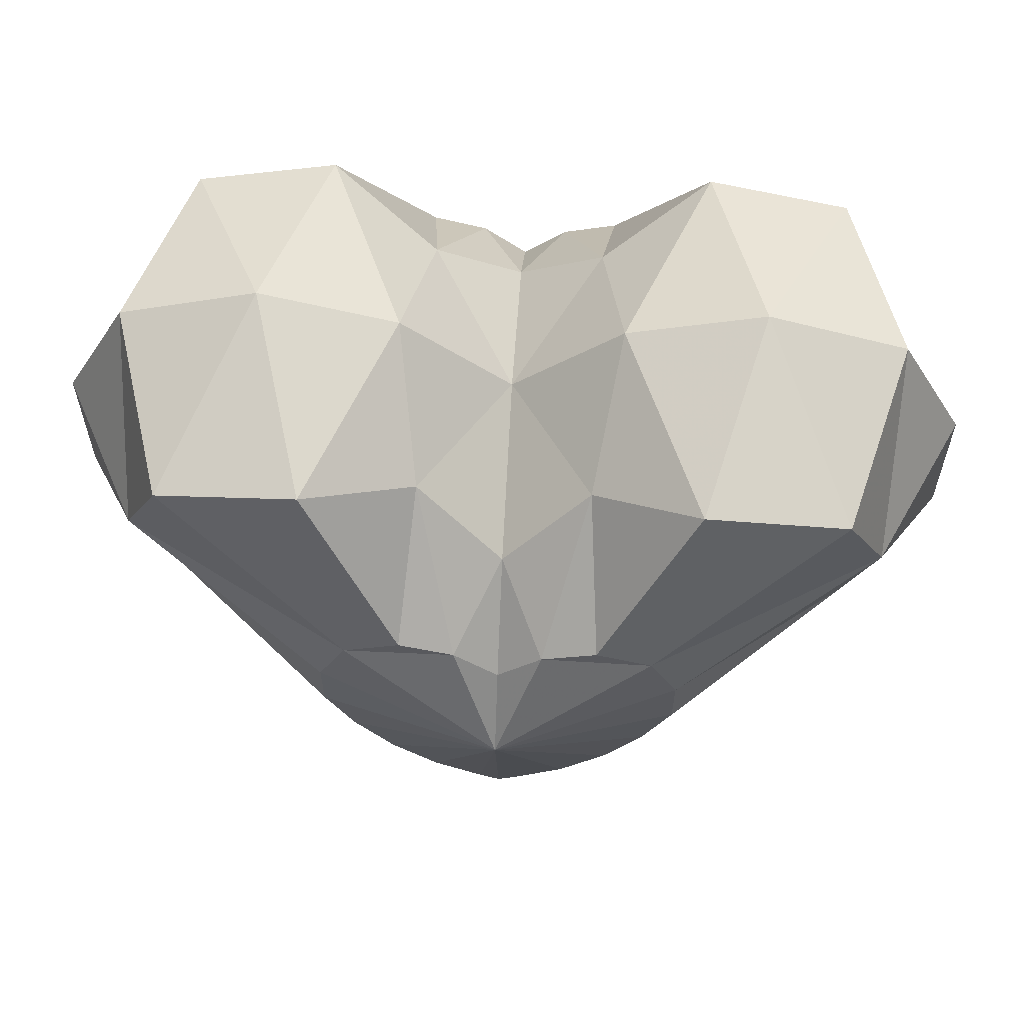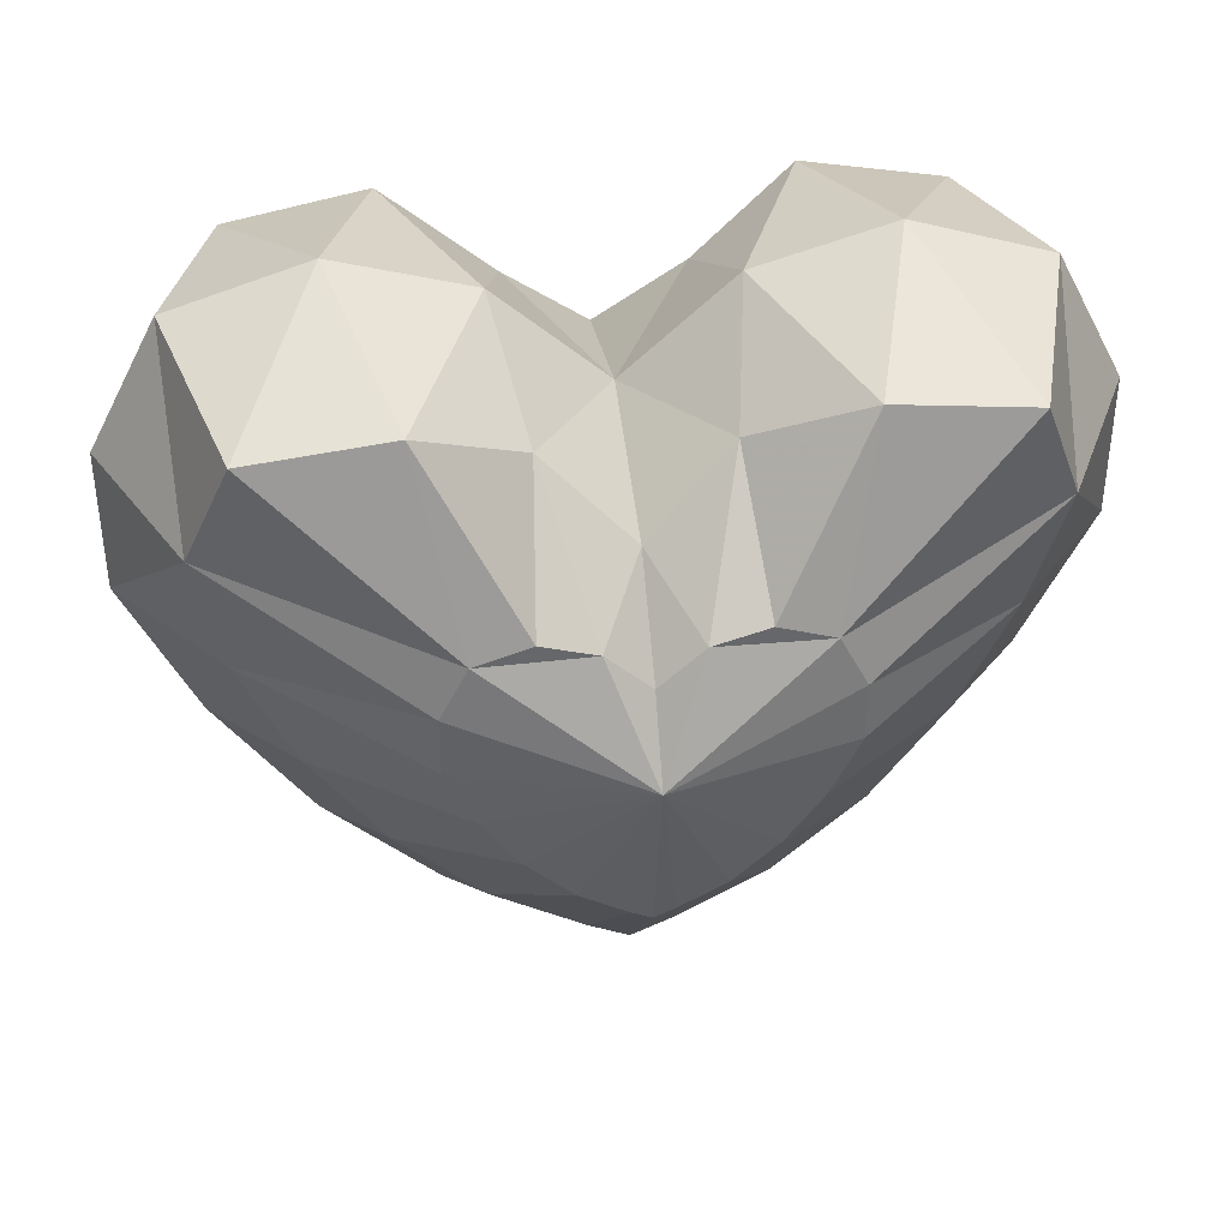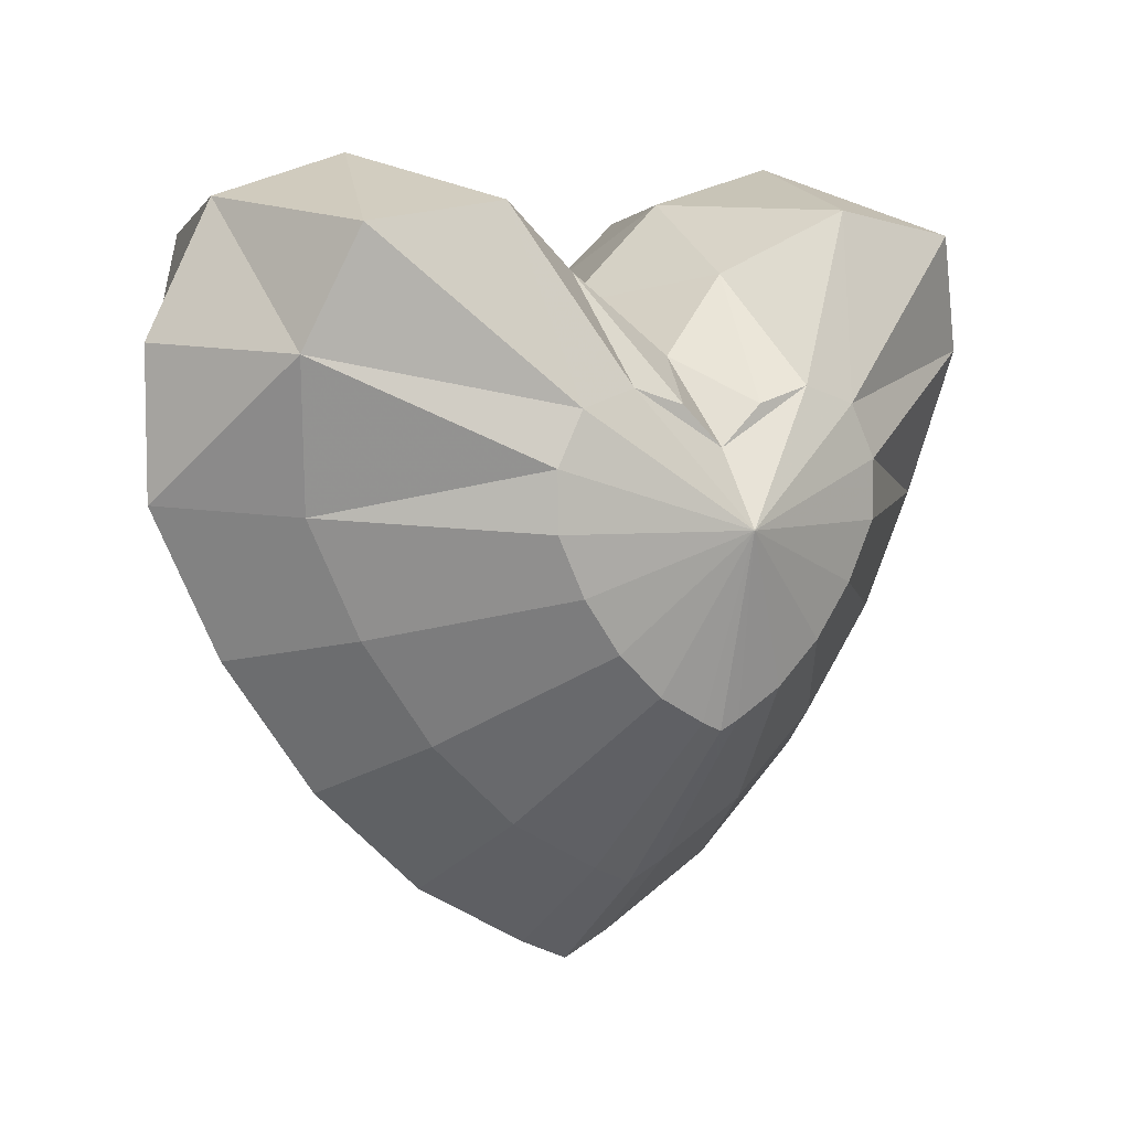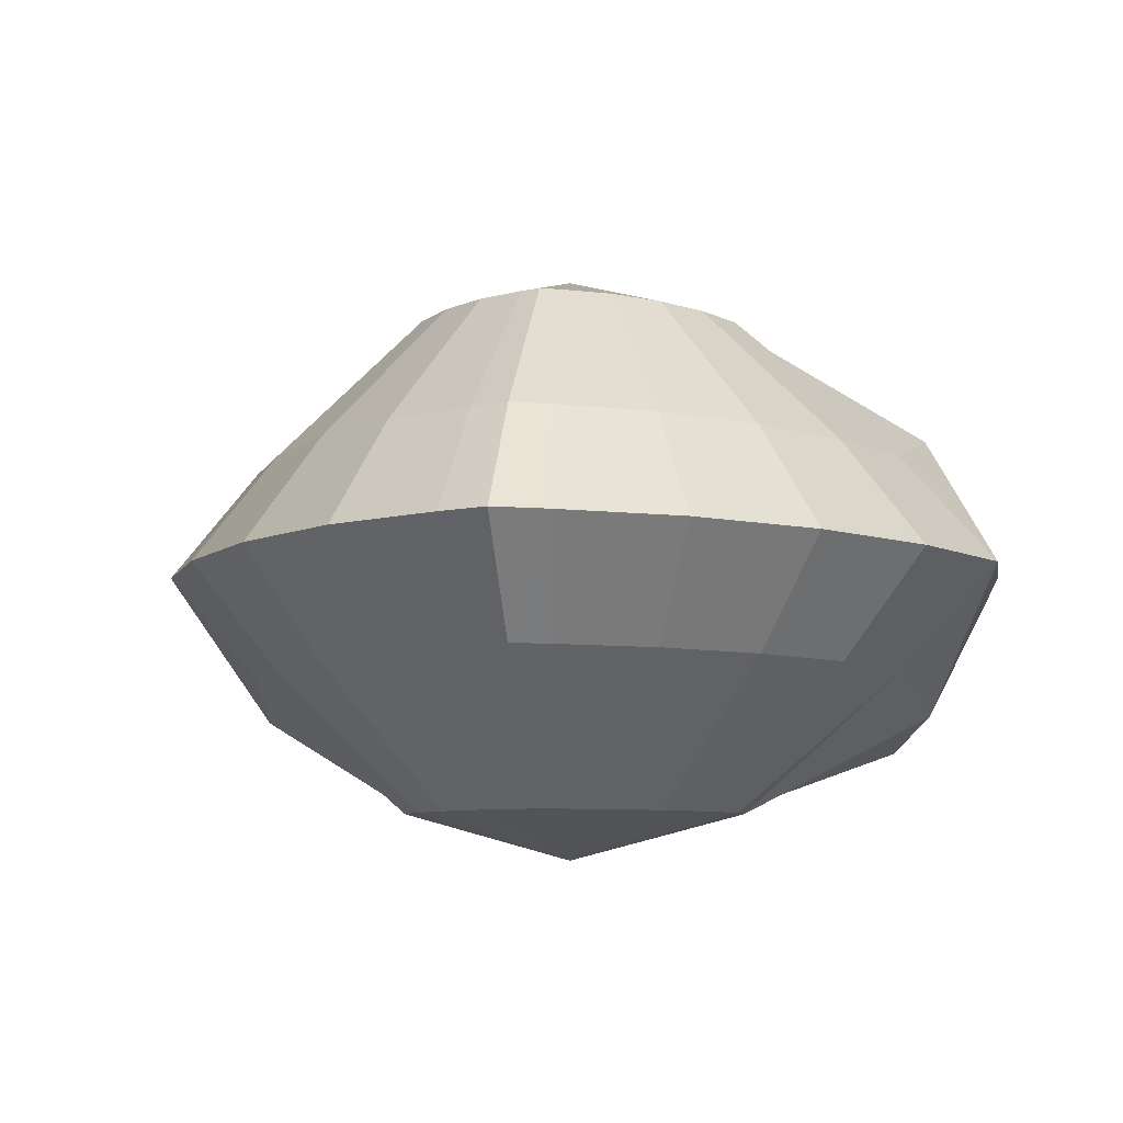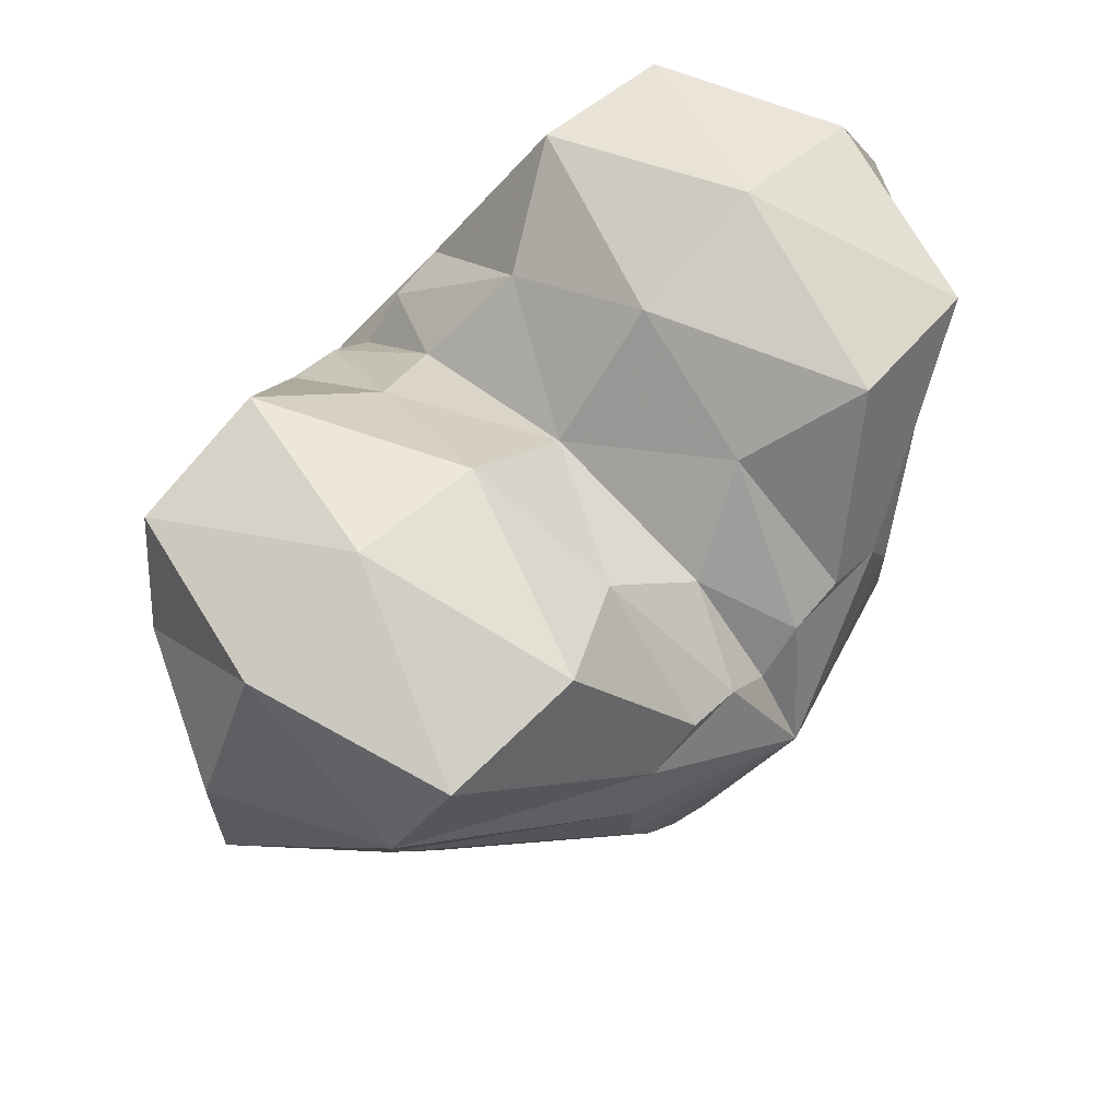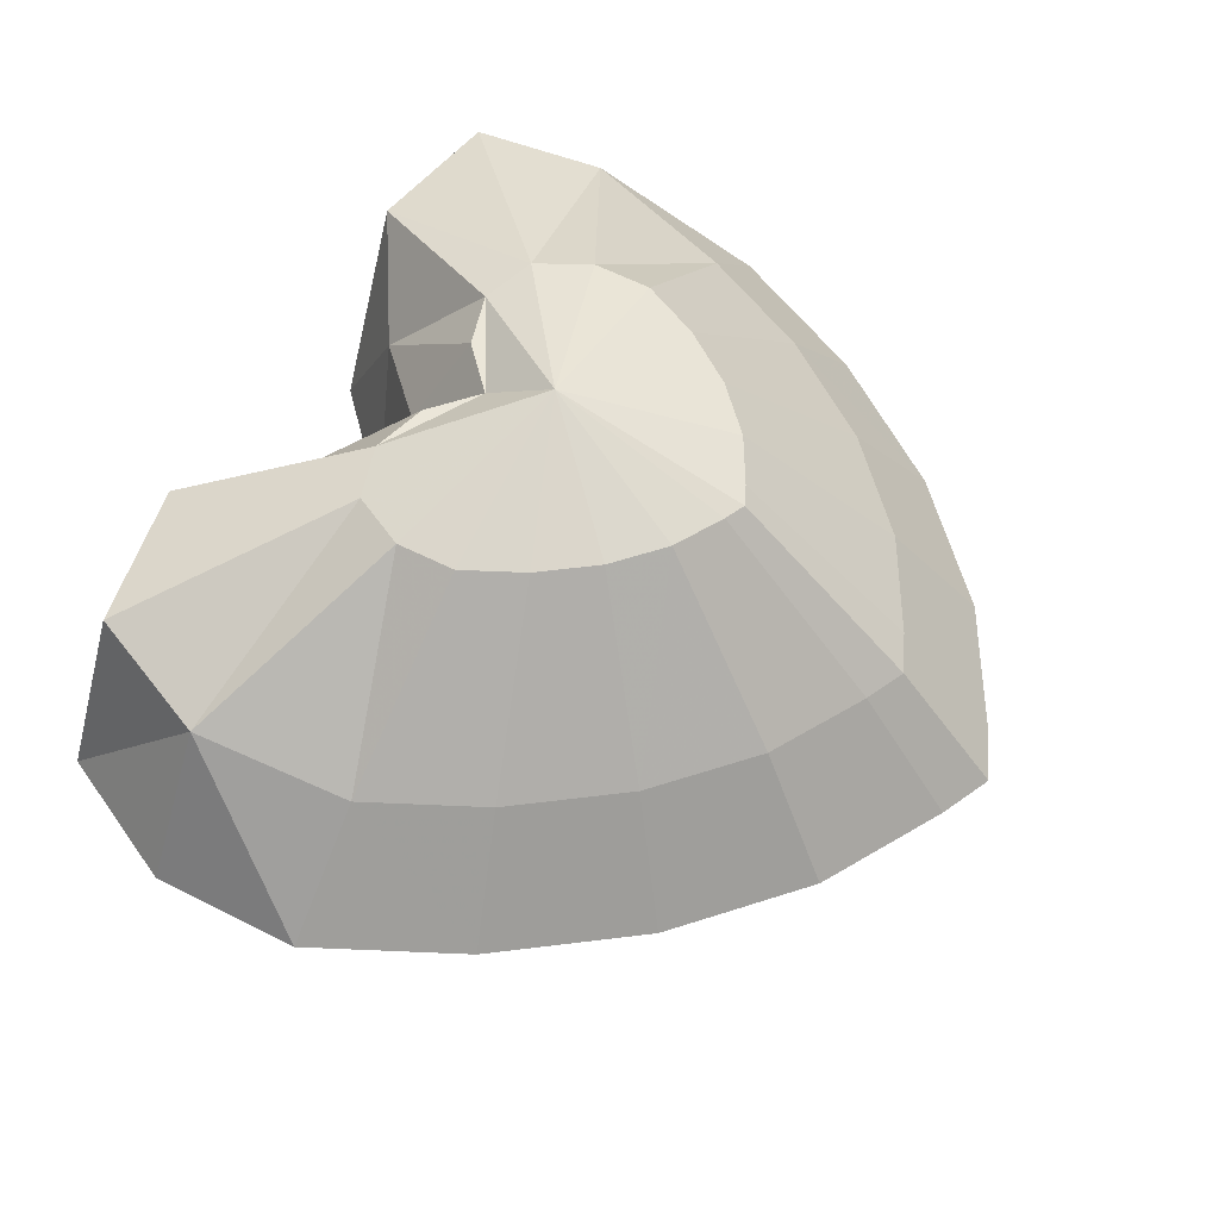
<metadata>
{"format":"obj","ext":"obj","renderer":"f3d","projection":"perspective","resolution":1024,"background":"white","views":[{"elev":60.2,"azim":-176.8,"up":"+Y"},{"elev":38.4,"azim":172.6,"up":"+Y"},{"elev":5.1,"azim":-33.3,"up":"+Y"},{"elev":-7.2,"azim":9.5,"up":"+Z"},{"elev":65.1,"azim":133.4,"up":"+Y"},{"elev":56.6,"azim":-61.6,"up":"+Z"}]}
</metadata>
<code>
v 0 -0 -0.3271
v 0.1603 0.1165 -0.2749
v 0.1885 0.0612 -0.2749
v 0.1881 -0 -0.2749
v 0.0458 0.1184 -0.2749
v 0.1026 0.1349 -0.2749
v -0.0458 0.1184 -0.2749
v 0 0.0763 -0.2749
v -0.1603 0.1165 -0.2749
v -0.1026 0.1349 -0.2749
v -0.1881 -0 -0.2749
v -0.1885 0.0612 -0.2749
v -0.1186 -0.1165 -0.2749
v -0.1585 -0.0613 -0.2749
v -0.0213 -0.1885 -0.2749
v -0.0712 -0.1604 -0.2749
v 0.0213 -0.1885 -0.2749
v 0 -0.1982 -0.2749
v 0.1186 -0.1165 -0.2749
v 0.0712 -0.1604 -0.2749
v 0.1585 -0.0613 -0.2749
v 0.3943 0.1669 -0.161
v 0.3683 0.0138 -0.119
v 0.3481 0.2874 -0.198
v 0.201 0.3101 -0.2077
v 0.0896 0.2458 -0.1488
v 0 0.1633 -0.1831
v -0.0896 0.2458 -0.1488
v -0.201 0.3101 -0.2077
v -0.3481 0.2874 -0.198
v -0.3943 0.1669 -0.161
v -0.3683 0.0138 -0.119
v -0.3104 -0.1061 -0.119
v -0.2323 -0.2143 -0.119
v -0.1394 -0.3002 -0.119
v -0.0417 -0.3553 -0.119
v 0 -0.3743 -0.119
v 0.0417 -0.3553 -0.119
v 0.1394 -0.3002 -0.119
v 0.2323 -0.2143 -0.119
v 0.3104 -0.1061 -0.119
v 0.4755 0.1772 -0
v 0.4745 0.0227 -0
v 0.4045 0.3166 -0
v 0.2589 0.3631 -0
v 0.1155 0.3214 -0
v 0 0.2152 -0
v -0.1155 0.3214 -0
v -0.2589 0.3631 -0
v -0.4045 0.3166 -0
v -0.4755 0.1772 -0
v -0.4745 0.0227 -0
v -0.3998 -0.1318 -0
v -0.2992 -0.2712 -0
v -0.1796 -0.3818 -0
v -0.0537 -0.4529 -0
v 0 -0.4773 -0
v 0.0537 -0.4529 -0
v 0.1796 -0.3818 -0
v 0.2992 -0.2712 -0
v 0.3998 -0.1318 -0
v 0.3943 0.1669 0.1609
v 0.3683 0.0138 0.119
v 0.3481 0.2874 0.198
v 0.201 0.3101 0.2077
v 0.0896 0.2458 0.1488
v 0 0.1633 0.1831
v -0.0896 0.2458 0.1488
v -0.201 0.3101 0.2077
v -0.3481 0.2874 0.198
v -0.3943 0.1669 0.1609
v -0.3683 0.0138 0.119
v -0.3104 -0.1061 0.119
v -0.2323 -0.2143 0.119
v -0.1394 -0.3002 0.119
v -0.0417 -0.3553 0.119
v 0 -0.3743 0.119
v 0.0417 -0.3553 0.119
v 0.1394 -0.3002 0.119
v 0.2323 -0.2143 0.119
v 0.3104 -0.1061 0.119
v 0.1885 0.0612 0.2748
v 0.1881 -0 0.2748
v 0.1603 0.1165 0.2748
v 0.1026 0.1349 0.2748
v 0.0458 0.1184 0.2748
v 0 0.0763 0.2748
v -0.0458 0.1184 0.2748
v -0.1026 0.1349 0.2748
v -0.1603 0.1165 0.2748
v -0.1885 0.0612 0.2748
v -0.1881 -0 0.2748
v -0.1585 -0.0613 0.2748
v -0.1186 -0.1165 0.2748
v -0.0712 -0.1604 0.2748
v -0.0213 -0.1885 0.2748
v 0 -0.1982 0.2748
v 0.0213 -0.1885 0.2748
v 0.0712 -0.1604 0.2748
v 0.1186 -0.1165 0.2748
v 0.1585 -0.0613 0.2748
v 0 -0 0.3271
f 1 3 4
f 2 3 1
f 2 5 6
f 1 5 2
f 1 8 5
f 7 8 1
f 7 9 10
f 1 9 7
f 1 11 12
f 9 1 12
f 1 13 14
f 11 1 14
f 1 16 13
f 15 16 1
f 1 18 15
f 17 18 1
f 1 19 20
f 17 1 20
f 1 21 19
f 4 21 1
f 23 3 22
f 4 3 23
f 22 2 24
f 3 2 22
f 2 25 24
f 6 25 2
f 6 26 25
f 5 26 6
f 5 27 26
f 8 27 5
f 27 7 28
f 8 7 27
f 28 10 29
f 7 10 28
f 29 9 30
f 10 9 29
f 9 31 30
f 12 31 9
f 12 32 31
f 11 32 12
f 11 33 32
f 14 33 11
f 14 34 33
f 13 34 14
f 34 16 35
f 13 16 34
f 35 15 36
f 16 15 35
f 36 18 37
f 15 18 36
f 18 38 37
f 17 38 18
f 17 39 38
f 20 39 17
f 20 40 39
f 19 40 20
f 40 21 41
f 19 21 40
f 41 4 23
f 21 4 41
f 43 22 42
f 23 22 43
f 22 44 42
f 24 44 22
f 24 45 44
f 25 45 24
f 25 46 45
f 26 46 25
f 26 47 46
f 27 47 26
f 47 28 48
f 27 28 47
f 48 29 49
f 28 29 48
f 49 30 50
f 29 30 49
f 50 31 51
f 30 31 50
f 31 52 51
f 32 52 31
f 32 53 52
f 33 53 32
f 33 54 53
f 34 54 33
f 54 35 55
f 34 35 54
f 55 36 56
f 35 36 55
f 56 37 57
f 36 37 56
f 37 58 57
f 38 58 37
f 38 59 58
f 39 59 38
f 39 60 59
f 40 60 39
f 60 41 61
f 40 41 60
f 61 23 43
f 41 23 61
f 43 62 63
f 42 62 43
f 62 44 64
f 42 44 62
f 64 45 65
f 44 45 64
f 65 46 66
f 45 46 65
f 66 47 67
f 46 47 66
f 47 68 67
f 48 68 47
f 48 69 68
f 49 69 48
f 49 70 69
f 50 70 49
f 50 71 70
f 51 71 50
f 71 52 72
f 51 52 71
f 72 53 73
f 52 53 72
f 73 54 74
f 53 54 73
f 54 75 74
f 55 75 54
f 55 76 75
f 56 76 55
f 56 77 76
f 57 77 56
f 77 58 78
f 57 58 77
f 78 59 79
f 58 59 78
f 79 60 80
f 59 60 79
f 60 81 80
f 61 81 60
f 61 63 81
f 43 63 61
f 63 82 83
f 62 82 63
f 62 84 82
f 64 84 62
f 84 65 85
f 64 65 84
f 85 66 86
f 65 66 85
f 86 67 87
f 66 67 86
f 67 88 87
f 68 88 67
f 68 89 88
f 69 89 68
f 69 90 89
f 70 90 69
f 90 71 91
f 70 71 90
f 91 72 92
f 71 72 91
f 92 73 93
f 72 73 92
f 93 74 94
f 73 74 93
f 74 95 94
f 75 95 74
f 75 96 95
f 76 96 75
f 76 97 96
f 77 97 76
f 97 78 98
f 77 78 97
f 98 79 99
f 78 79 98
f 99 80 100
f 79 80 99
f 80 101 100
f 81 101 80
f 81 83 101
f 63 83 81
f 102 101 83
f 82 102 83
f 102 84 85
f 82 84 102
f 87 85 86
f 102 85 87
f 89 87 88
f 102 87 89
f 102 89 90
f 91 102 90
f 102 92 93
f 91 92 102
f 102 93 94
f 95 102 94
f 102 95 96
f 97 102 96
f 102 98 99
f 97 98 102
f 102 100 101
f 99 100 102

</code>
